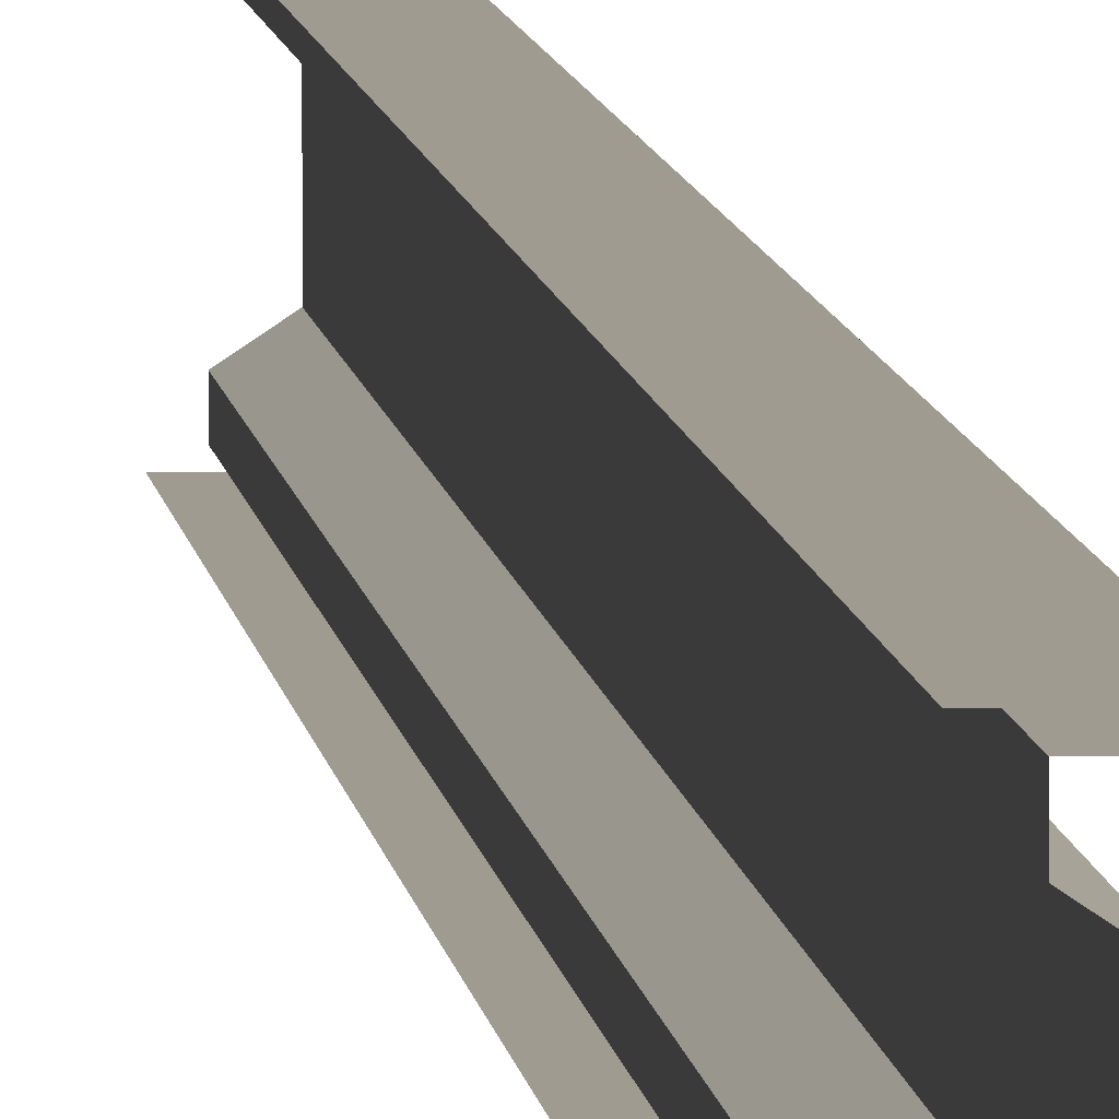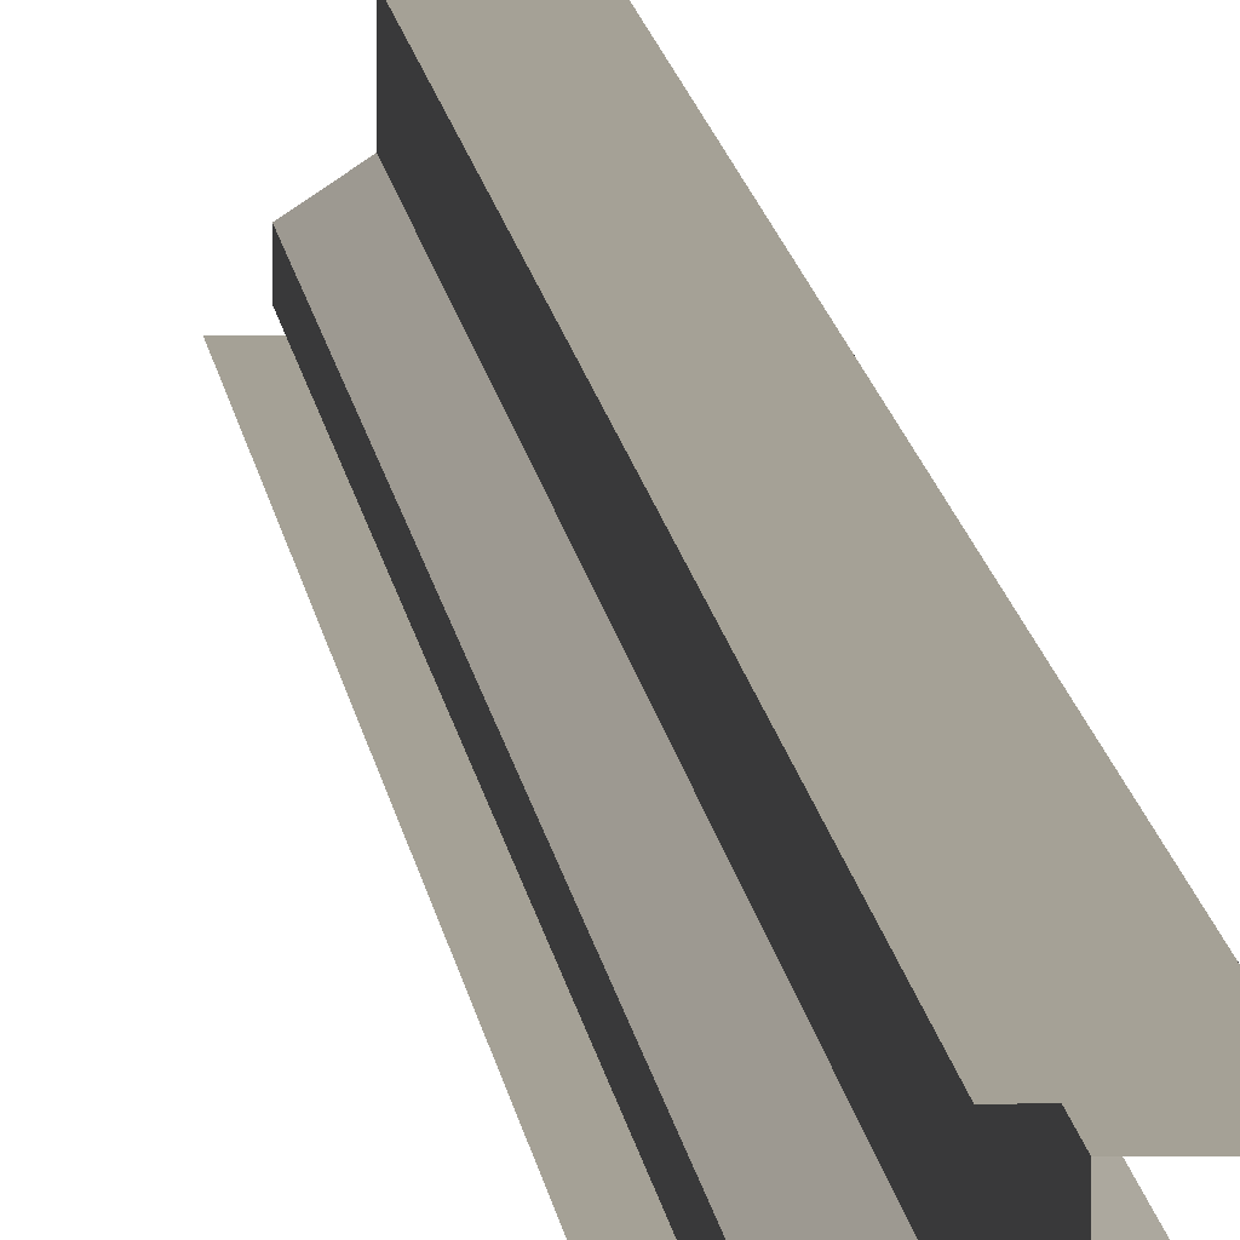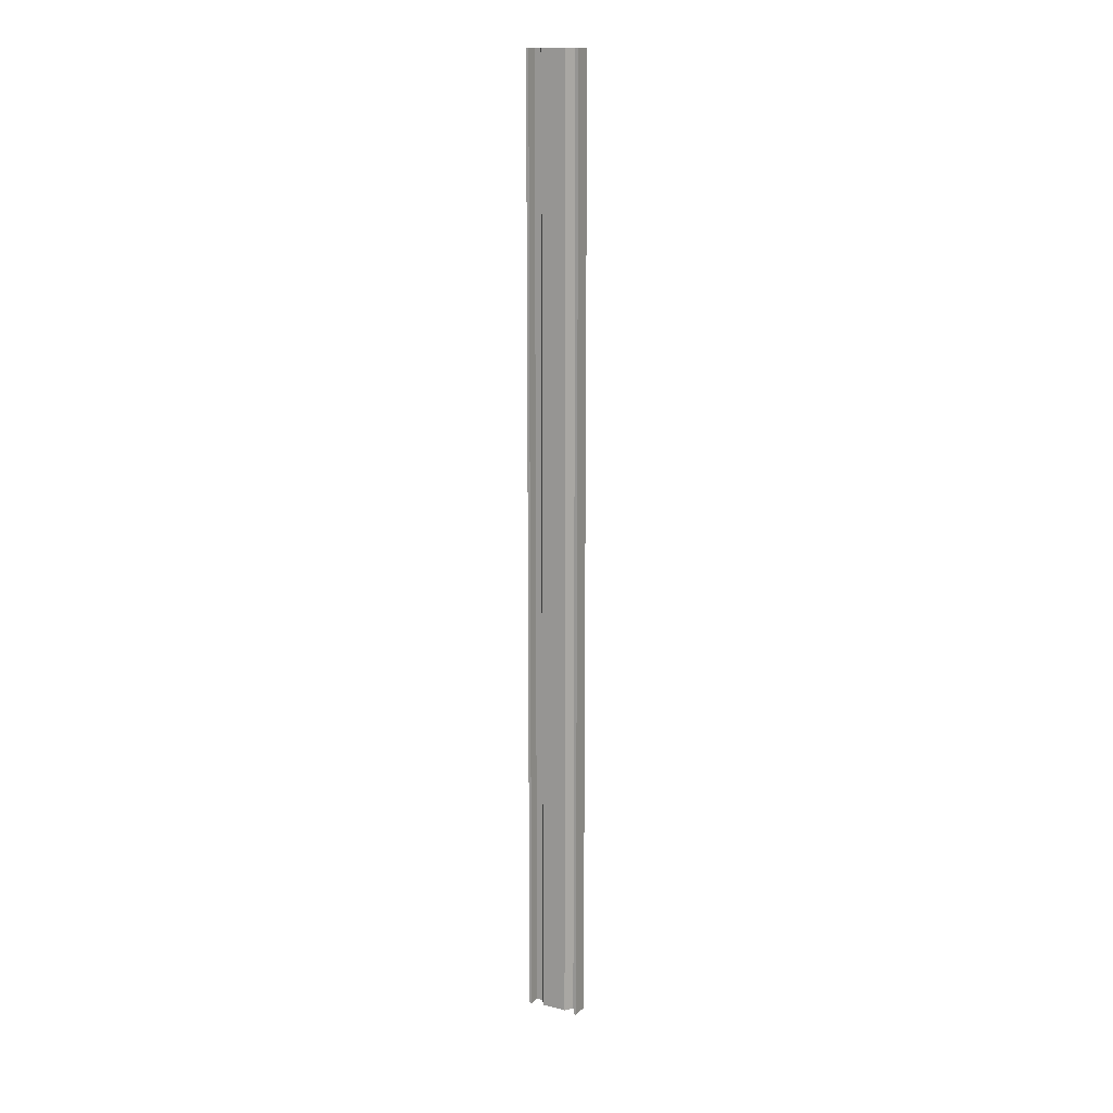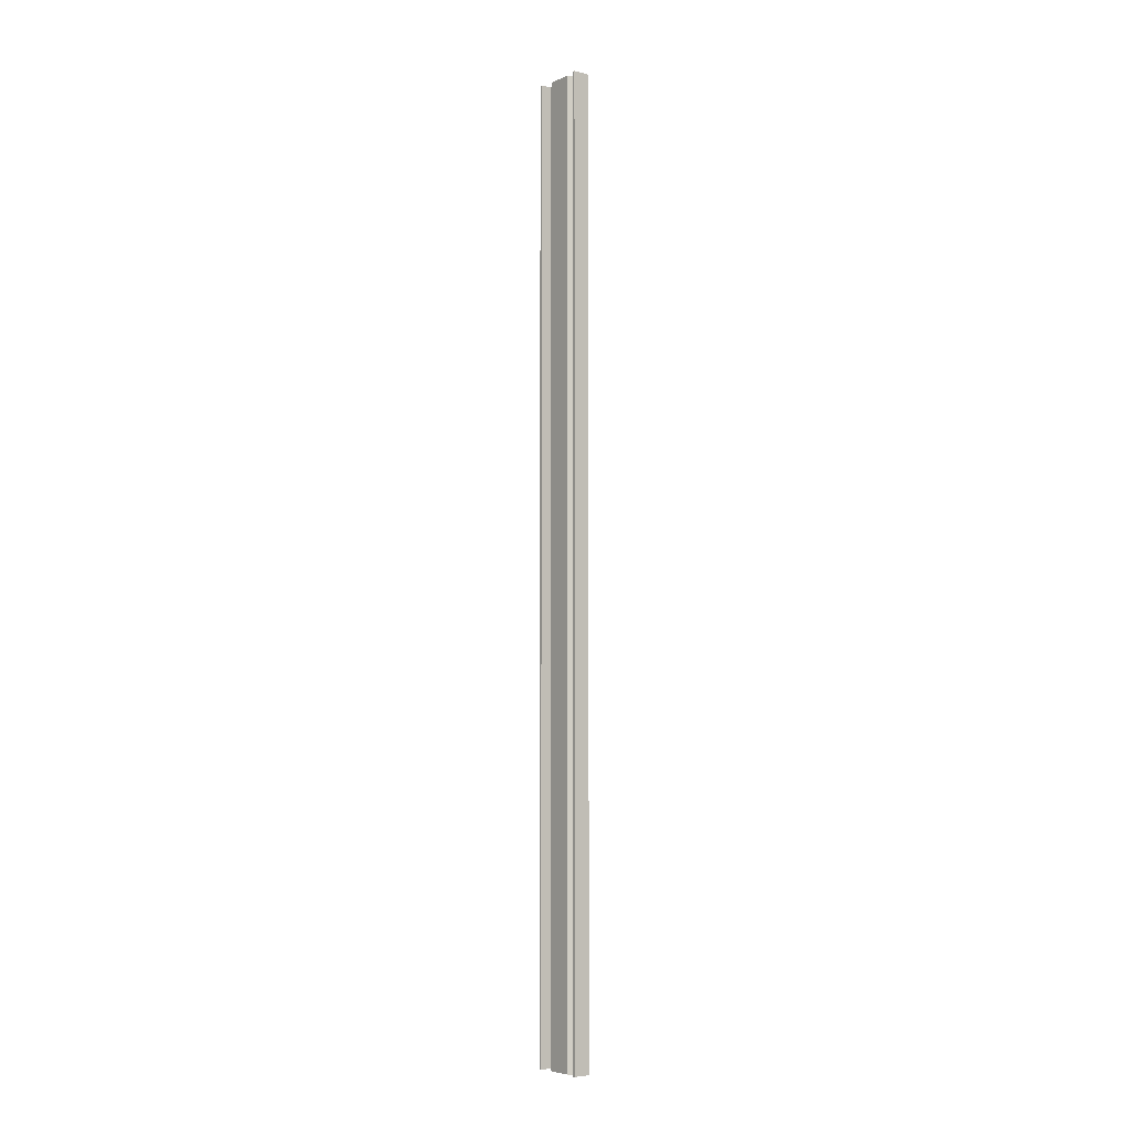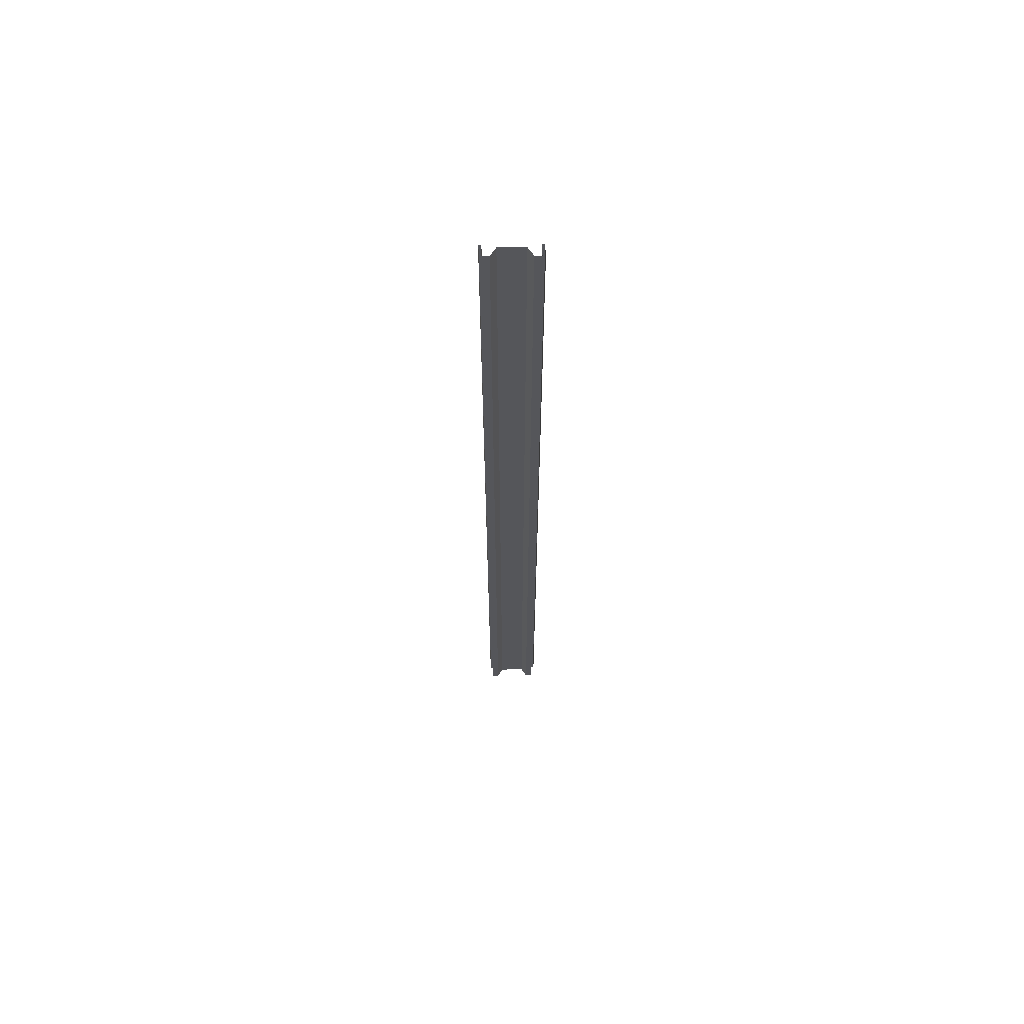
<metadata>
{"format":"obj","ext":"obj","renderer":"f3d","projection":"perspective","resolution":1024,"background":"white","views":[{"elev":4.2,"azim":176.6,"up":"+Y"},{"elev":6.0,"azim":177.0,"up":"+Y"},{"elev":14.0,"azim":-60.9,"up":"+Z"},{"elev":-5.5,"azim":-37.8,"up":"+Z"},{"elev":63.9,"azim":89.3,"up":"+Z"}]}
</metadata>
<code>
o db2gl_1_1/db2gl_1/mesh19/mesh19-geometry#mesh19-geometry
v -0.5064 -0.577 -0.4642
v -0.5064 -0.603 0.5239
v -0.5064 -0.577 0.5239
v -0.5064 -0.603 -0.4642
v -0.4978 -0.5712 0.5239
v -0.4978 -0.6088 -0.4642
v -0.4978 -0.5712 -0.4642
v -0.4978 -0.6088 0.5239
v -0.4978 -0.5644 -0.4642
v -0.4978 -0.6156 0.5239
v -0.4978 -0.5644 0.5239
v -0.4978 -0.6156 -0.4642
v -0.5093 -0.5644 0.5239
v -0.5093 -0.6156 -0.4642
v -0.5093 -0.5644 -0.4642
v -0.5093 -0.6156 0.5239
v -0.5093 -0.5618 -0.4642
v -0.5093 -0.6181 0.5239
v -0.5093 -0.5618 0.5239
v -0.5093 -0.6181 -0.4642
v -0.492 -0.5618 0.5239
v -0.492 -0.6181 -0.4642
v -0.492 -0.5618 -0.4642
v -0.492 -0.6181 0.5239
f 1 2 3
f 2 1 4
f 3 2 1
f 4 1 2
f 5 1 3
f 3 1 5
f 6 2 4
f 4 2 6
f 1 5 7
f 7 5 1
f 2 6 8
f 8 6 2
f 5 9 7
f 7 9 5
f 6 10 8
f 8 10 6
f 9 5 11
f 11 5 9
f 10 6 12
f 12 6 10
f 13 9 11
f 11 9 13
f 14 10 12
f 12 10 14
f 9 13 15
f 15 13 9
f 10 14 16
f 16 14 10
f 13 17 15
f 15 17 13
f 14 18 16
f 16 18 14
f 17 13 19
f 19 13 17
f 18 14 20
f 20 14 18
f 21 17 19
f 19 17 21
f 22 18 20
f 20 18 22
f 17 21 23
f 23 21 17
f 18 22 24
f 24 22 18

</code>
